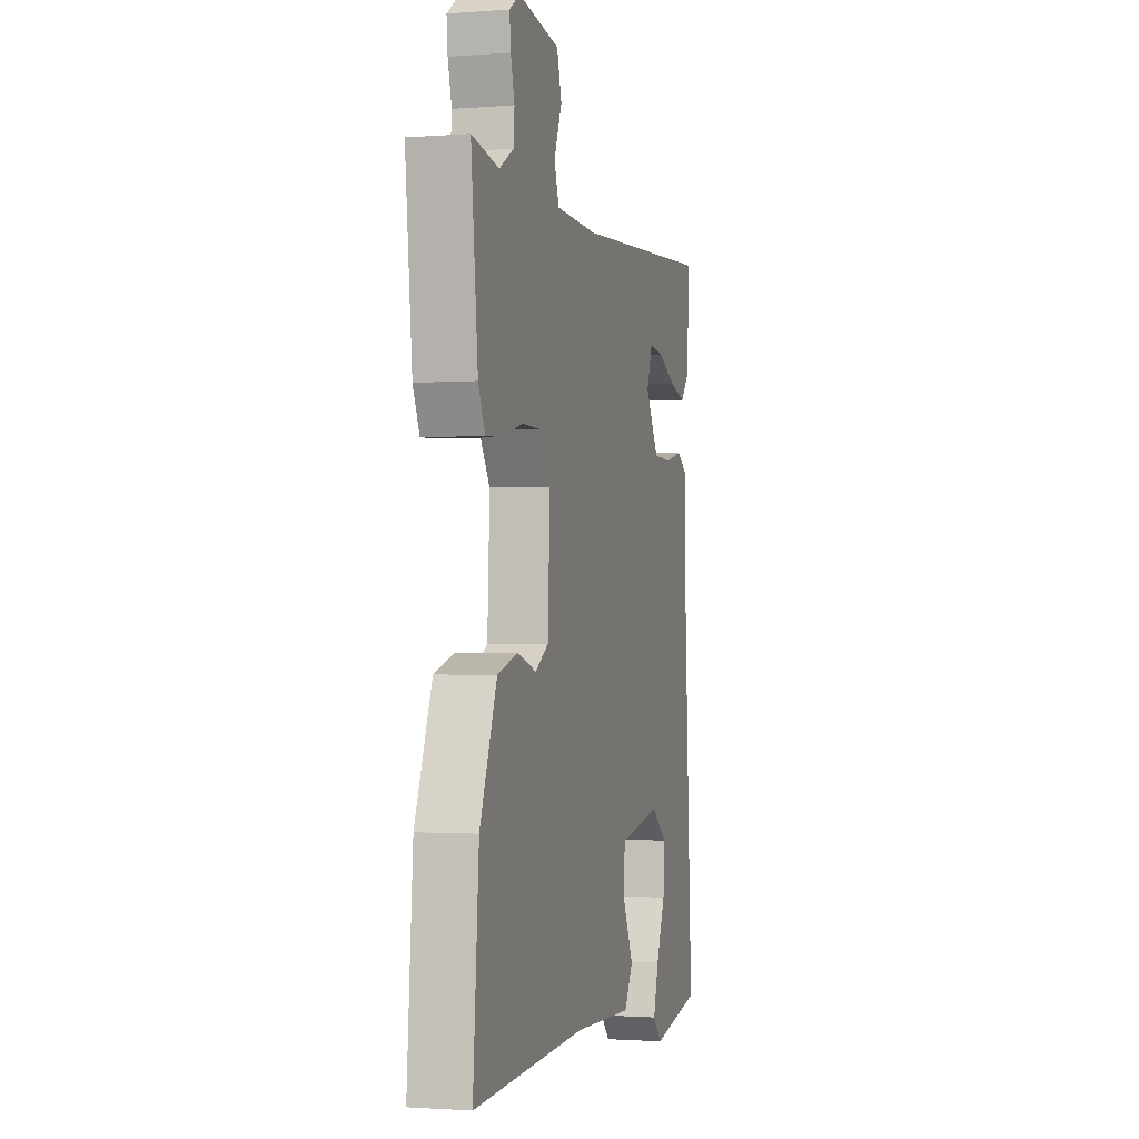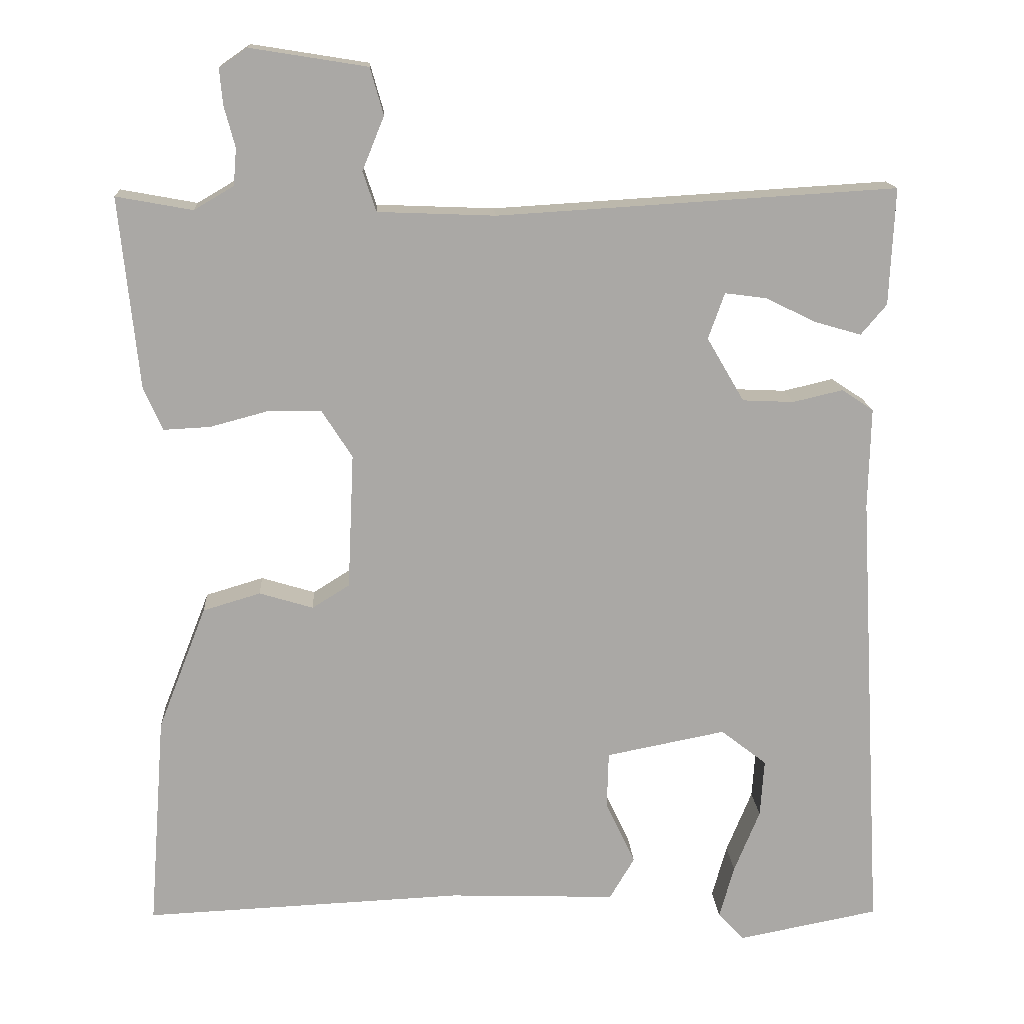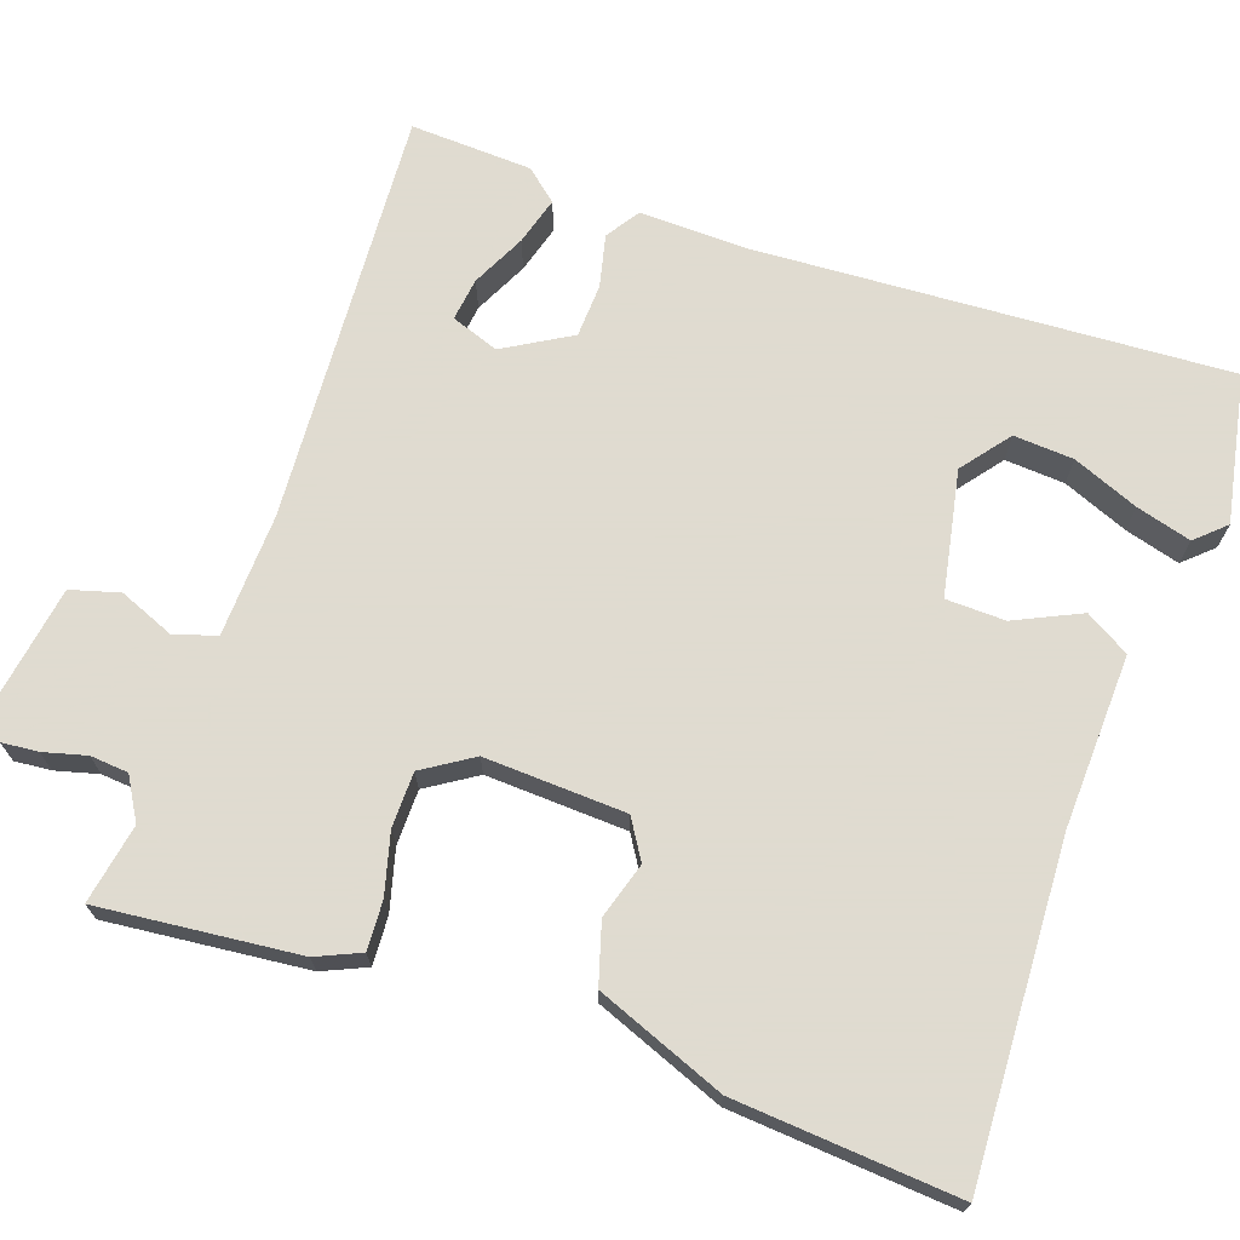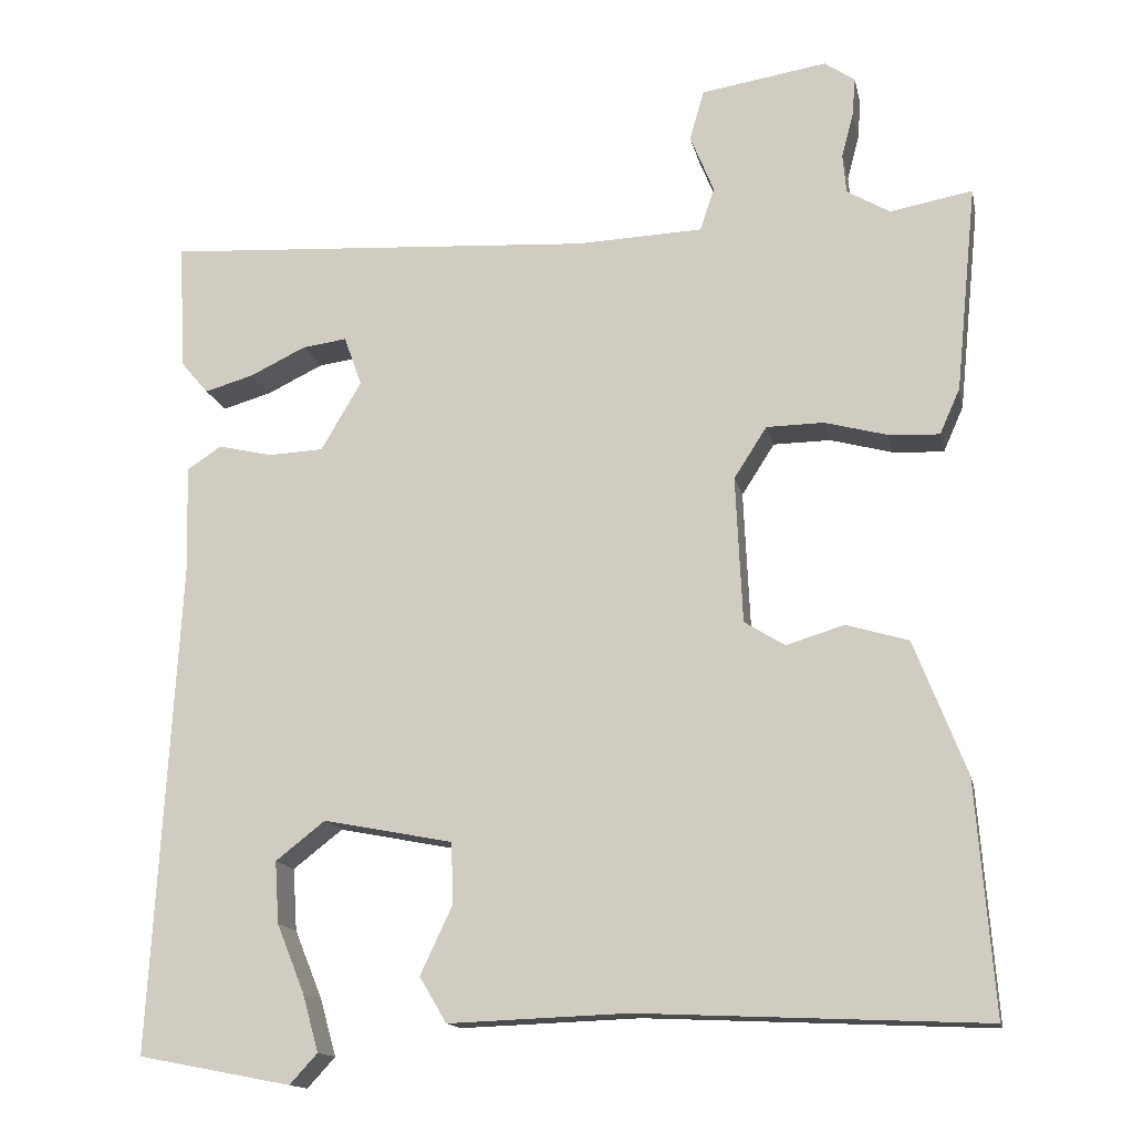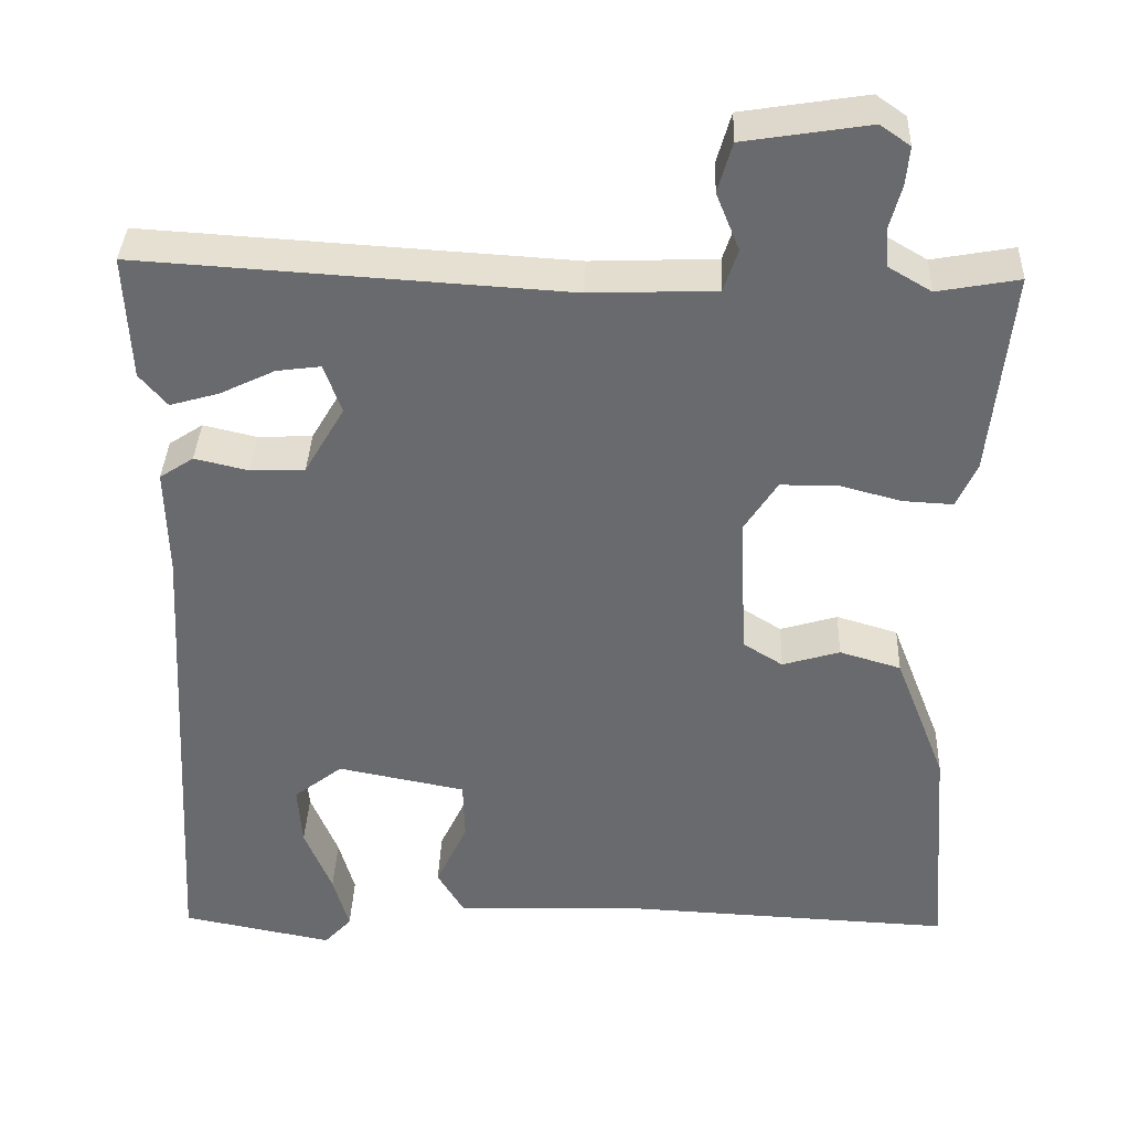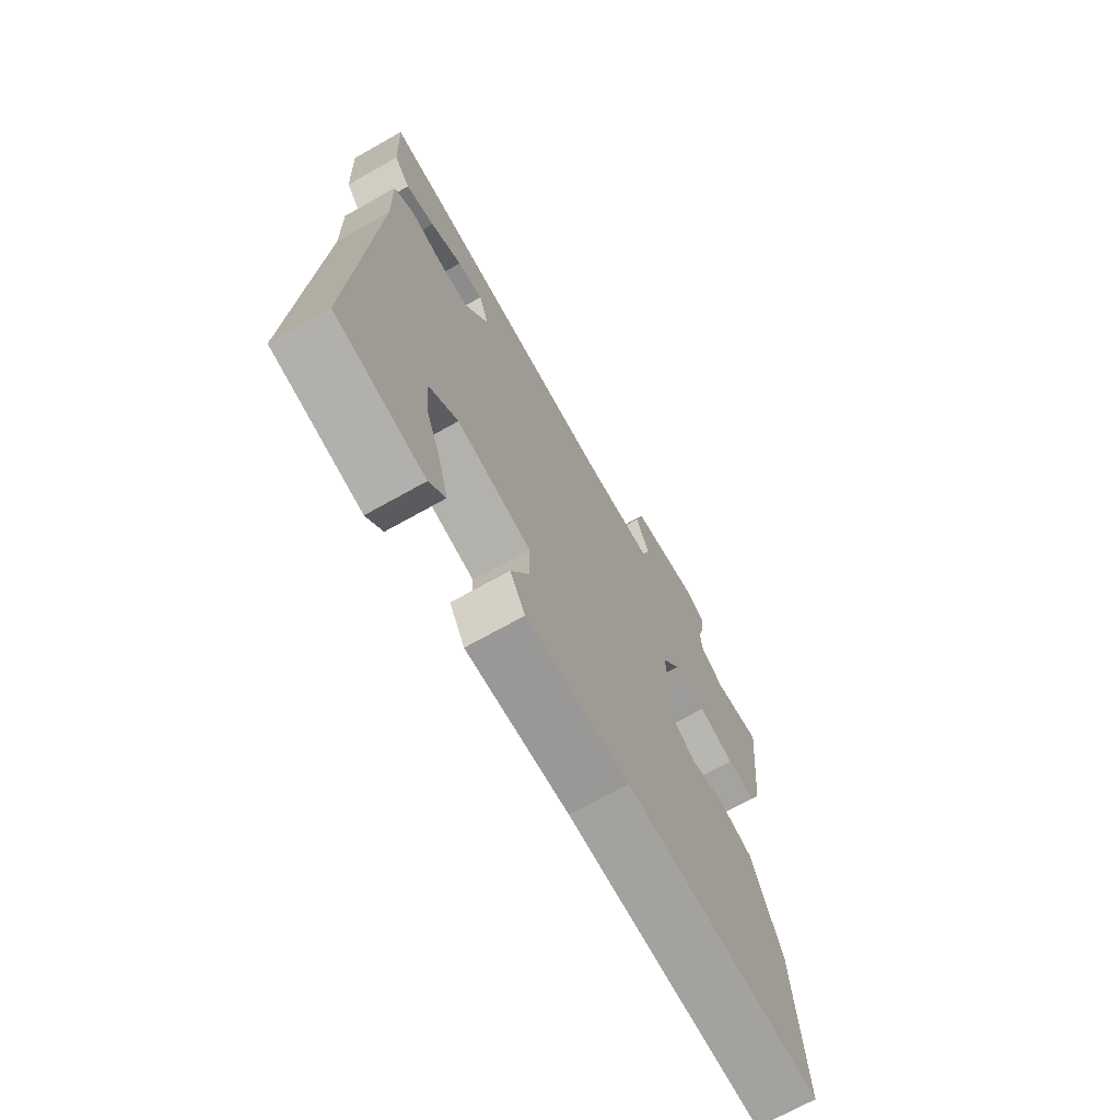
<metadata>
{"format":"obj","ext":"obj","renderer":"f3d","projection":"perspective","resolution":1024,"background":"white","views":[{"elev":-1.3,"azim":105.4,"up":"+Z"},{"elev":15.1,"azim":176.6,"up":"+Z"},{"elev":70.2,"azim":109.2,"up":"+Y"},{"elev":-14.7,"azim":11.7,"up":"+Z"},{"elev":36.6,"azim":2.2,"up":"+Z"},{"elev":-70.5,"azim":-60.7,"up":"+Z"}]}
</metadata>
<code>
v -0.488 0.07 0.509
v 0.024 0.07 0.478
v 0.175 0.07 0.484
v 0.192 0.07 0.535
v 0.164 0.07 0.604
v 0.181 0.07 0.664
v 0.331 0.07 0.688
v 0.367 0.07 0.663
v 0.363 0.07 0.618
v 0.349 0.07 0.565
v 0.353 0.07 0.518
v 0.404 0.07 0.488
v 0.502 0.07 0.506
v 0.477 0.07 0.26
v 0.453 0.07 0.206
v 0.393 0.07 0.209
v 0.318 0.07 0.229
v 0.25 0.07 0.228
v 0.211 0.07 0.167
v 0.219 0.07 -0.007
v 0.267 0.07 -0.037
v 0.336 0.07 -0.016
v 0.41 0.07 -0.038
v 0.472 0.07 -0.197
v 0.493 0.07 -0.471
v 0.083 0.07 -0.453
v -0.131 0.07 -0.461
v -0.163 0.07 -0.407
v -0.125 0.07 -0.326
v -0.127 0.07 -0.253
v -0.281 0.07 -0.223
v -0.34 0.07 -0.269
v -0.335 0.07 -0.343
v -0.302 0.07 -0.424
v -0.283 0.07 -0.492
v -0.316 0.07 -0.528
v -0.498 0.07 -0.493
v -0.465 0.07 0.09
v -0.468 0.07 0.22
v -0.427 0.07 0.247
v -0.363 0.07 0.232
v -0.297 0.07 0.235
v -0.249 0.07 0.317
v -0.27 0.07 0.376
v -0.323 0.07 0.369
v -0.389 0.07 0.337
v -0.448 0.07 0.32
v -0.481 0.07 0.359
v -0.488 0 0.509
v 0.024 0 0.478
v 0.175 0 0.484
v 0.192 0 0.535
v 0.164 0 0.604
v 0.181 0 0.664
v 0.331 0 0.688
v 0.367 0 0.663
v 0.363 0 0.618
v 0.349 0 0.565
v 0.353 0 0.518
v 0.404 0 0.488
v 0.502 0 0.506
v 0.477 0 0.26
v 0.453 0 0.206
v 0.393 0 0.209
v 0.318 0 0.229
v 0.25 0 0.228
v 0.211 0 0.167
v 0.219 0 -0.007
v 0.267 0 -0.037
v 0.336 0 -0.016
v 0.41 0 -0.038
v 0.472 0 -0.197
v 0.493 0 -0.471
v 0.083 0 -0.453
v -0.131 0 -0.461
v -0.163 0 -0.407
v -0.125 0 -0.326
v -0.127 0 -0.253
v -0.281 0 -0.223
v -0.34 0 -0.269
v -0.335 0 -0.343
v -0.302 0 -0.424
v -0.283 0 -0.492
v -0.316 0 -0.528
v -0.498 0 -0.493
v -0.465 0 0.09
v -0.468 0 0.22
v -0.427 0 0.247
v -0.363 0 0.232
v -0.297 0 0.235
v -0.249 0 0.317
v -0.27 0 0.376
v -0.323 0 0.369
v -0.389 0 0.337
v -0.448 0 0.32
v -0.481 0 0.359
f 45 46 47 48
f 44 45 48 1
f 38 39 40 41
f 38 41 42
f 37 38 42
f 33 34 35 36
f 33 36 37
f 32 33 37
f 26 27 28 29
f 26 29 30
f 25 26 30
f 24 25 30
f 21 22 23 24
f 20 21 24 30
f 19 20 30 31
f 14 15 16 17
f 12 13 14 17
f 11 12 17 18
f 10 11 18 19
f 4 5 6 7
f 3 4 7 8
f 44 1 2
f 43 44 2 3
f 32 37 42 43
f 31 32 43 3
f 9 10 19 31
f 3 8 9 31
f 96 95 94 93
f 49 96 93 92
f 89 88 87 86
f 90 89 86
f 90 86 85
f 84 83 82 81
f 85 84 81
f 85 81 80
f 77 76 75 74
f 78 77 74
f 78 74 73
f 78 73 72
f 72 71 70 69
f 78 72 69 68
f 79 78 68 67
f 65 64 63 62
f 65 62 61 60
f 66 65 60 59
f 67 66 59 58
f 55 54 53 52
f 56 55 52 51
f 50 49 92
f 51 50 92 91
f 91 90 85 80
f 51 91 80 79
f 79 67 58 57
f 79 57 56 51
f 1 49 50 2
f 2 50 51 3
f 3 51 52 4
f 4 52 53 5
f 5 53 54 6
f 6 54 55 7
f 7 55 56 8
f 8 56 57 9
f 9 57 58 10
f 10 58 59 11
f 11 59 60 12
f 12 60 61 13
f 13 61 62 14
f 14 62 63 15
f 15 63 64 16
f 16 64 65 17
f 17 65 66 18
f 18 66 67 19
f 19 67 68 20
f 20 68 69 21
f 21 69 70 22
f 22 70 71 23
f 23 71 72 24
f 24 72 73 25
f 25 73 74 26
f 26 74 75 27
f 27 75 76 28
f 28 76 77 29
f 29 77 78 30
f 30 78 79 31
f 31 79 80 32
f 32 80 81 33
f 33 81 82 34
f 34 82 83 35
f 35 83 84 36
f 36 84 85 37
f 37 85 86 38
f 38 86 87 39
f 39 87 88 40
f 40 88 89 41
f 41 89 90 42
f 42 90 91 43
f 43 91 92 44
f 44 92 93 45
f 45 93 94 46
f 46 94 95 47
f 47 95 96 48
f 48 96 49 1

</code>
